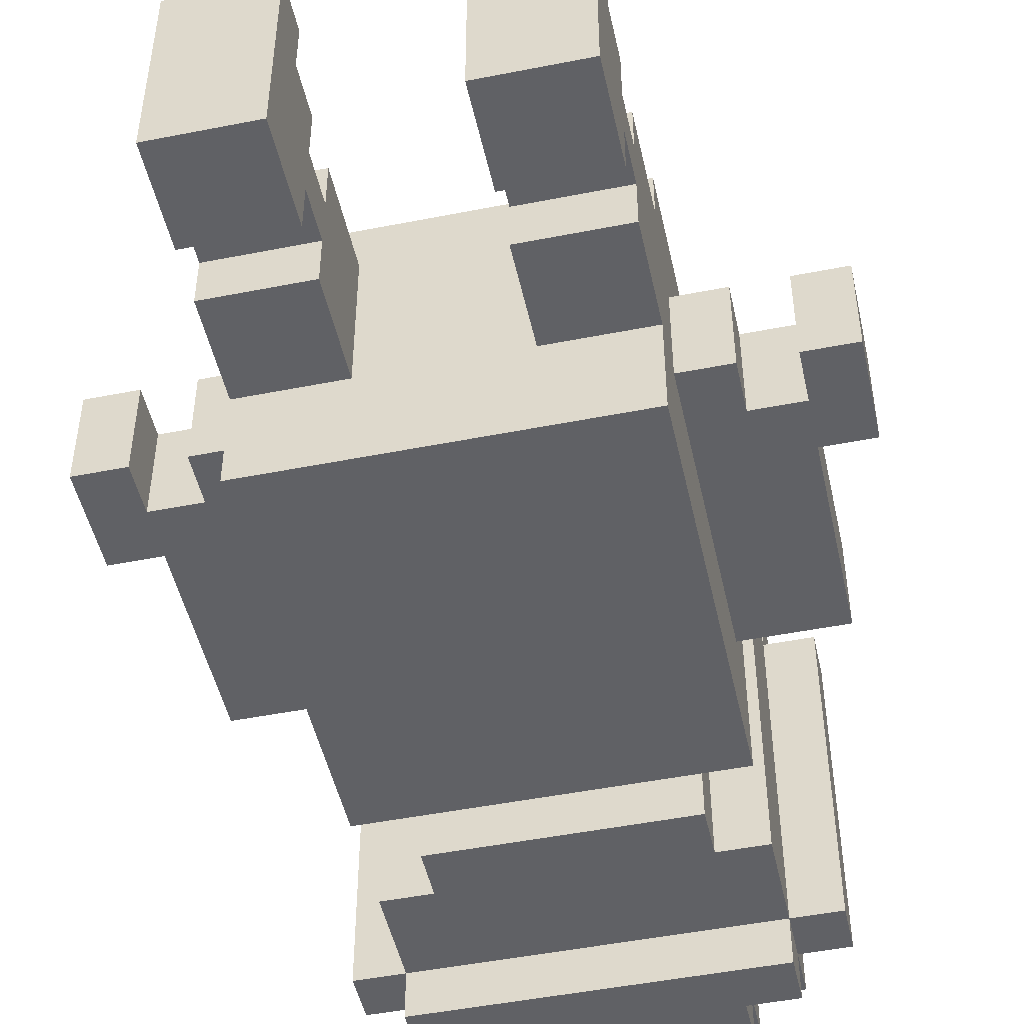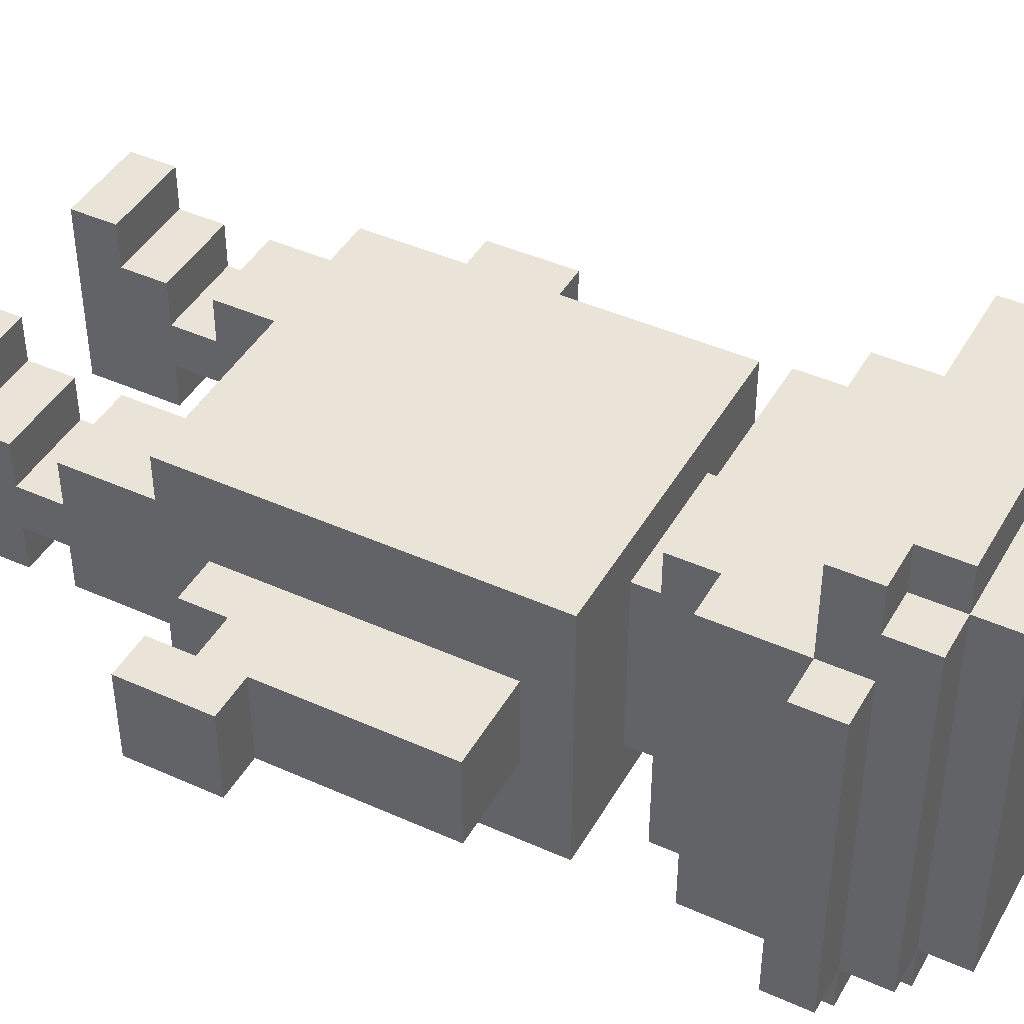
<metadata>
{"format":"obj","ext":"obj","renderer":"f3d","projection":"perspective","resolution":1024,"background":"white","views":[{"elev":-48.8,"azim":12.4,"up":"+Z"},{"elev":43.5,"azim":117.9,"up":"+Z"}]}
</metadata>
<code>
o
v -4 7.1 -2.6
v -3.3 7.1 -2.6
v -4 7.2 -2.6
v -3.9 7.2 -2.6
v -3.4 7.2 -2.6
v -3.3 7.2 -2.6
v -3.9 7.3 -2.6
v -3.4 7.3 -2.6
v -4 7.2 -2.7
v -3.9 7.2 -2.7
v -3.4 7.2 -2.7
v -3.3 7.2 -2.7
v -4 7.3 -2.7
v -3.9 7.3 -2.7
v -3.4 7.3 -2.7
v -3.3 7.3 -2.7
v -3.9 7.4 -2.7
v -3.4 7.4 -2.7
v -3.9 6.8 -2.8
v -3.7 6.8 -2.8
v -3.6 6.8 -2.8
v -3.4 6.8 -2.8
v -4 6.9 -2.8
v -3.9 6.9 -2.8
v -3.7 6.9 -2.8
v -3.6 6.9 -2.8
v -3.4 6.9 -2.8
v -3.3 6.9 -2.8
v -3.9 7 -2.8
v -3.8 7 -2.8
v -3.7 7 -2.8
v -3.6 7 -2.8
v -3.5 7 -2.8
v -3.4 7 -2.8
v -4.1 7.1 -2.8
v -4 7.1 -2.8
v -3.9 7.1 -2.8
v -3.8 7.1 -2.8
v -3.7 7.1 -2.8
v -3.6 7.1 -2.8
v -3.5 7.1 -2.8
v -3.4 7.1 -2.8
v -3.3 7.1 -2.8
v -3.2 7.1 -2.8
v -4.1 7.2 -2.8
v -4 7.2 -2.8
v -3.9 7.2 -2.8
v -3.4 7.2 -2.8
v -3.3 7.2 -2.8
v -3.2 7.2 -2.8
v -3.9 7.3 -2.8
v -3.4 7.3 -2.8
v -4 5.4 -2.9
v -3.8 5.4 -2.9
v -3.5 5.4 -2.9
v -3.3 5.4 -2.9
v -4 5.5 -2.9
v -3.8 5.5 -2.9
v -3.5 5.5 -2.9
v -3.3 5.5 -2.9
v -4 5.9 -2.9
v -3.3 5.9 -2.9
v -3.8 6.1 -2.9
v -3.5 6.1 -2.9
v -3.8 6.6 -2.9
v -3.7 6.6 -2.9
v -3.6 6.6 -2.9
v -3.5 6.6 -2.9
v -4 6.7 -2.9
v -3.7 6.7 -2.9
v -3.6 6.7 -2.9
v -3.3 6.7 -2.9
v -4 5.5 -3
v -3.8 5.5 -3
v -3.5 5.5 -3
v -3.3 5.5 -3
v -4 5.6 -3
v -3.8 5.6 -3
v -3.5 5.6 -3
v -3.3 5.6 -3
v -4 5.7 -3
v -3.8 5.7 -3
v -3.5 5.7 -3
v -3.3 5.7 -3
v -4 5.9 -3
v -3.8 5.9 -3
v -3.5 5.9 -3
v -3.3 5.9 -3
v -3.8 6.7 -3
v -3.7 6.7 -3
v -3.6 6.7 -3
v -3.5 6.7 -3
v -3.8 6.8 -3
v -3.5 6.8 -3
v -4 5.6 -3.1
v -3.8 5.6 -3.1
v -3.5 5.6 -3.1
v -3.3 5.6 -3.1
v -4 5.7 -3.1
v -3.8 5.7 -3.1
v -3.5 5.7 -3.1
v -3.3 5.7 -3.1
v -4.3 6 -3.1
v -4.2 6 -3.1
v -4.1 6 -3.1
v -4 6 -3.1
v -3.3 6 -3.1
v -3.2 6 -3.1
v -3.1 6 -3.1
v -3 6 -3.1
v -4.2 6.1 -3.1
v -4.1 6.1 -3.1
v -3.2 6.1 -3.1
v -3.1 6.1 -3.1
v -4.3 6.2 -3.1
v -4.2 6.2 -3.1
v -4 6.2 -3.1
v -3.3 6.2 -3.1
v -3.1 6.2 -3.1
v -3 6.2 -3.1
v -4.2 6.6 -3.1
v -4 6.6 -3.1
v -3.3 6.6 -3.1
v -3.1 6.6 -3.1
v -3.9 7.2 -2.7
v -3.4 7.2 -2.7
v -3.9 7.3 -2.7
v -3.4 7.3 -2.7
v -4 5.6 -3.2
v -3.8 5.6 -3.2
v -3.5 5.6 -3.2
v -3.3 5.6 -3.2
v -4 5.7 -3.2
v -3.8 5.7 -3.2
v -3.5 5.7 -3.2
v -3.3 5.7 -3.2
v -4 5.4 -3.3
v -3.8 5.4 -3.3
v -3.5 5.4 -3.3
v -3.3 5.4 -3.3
v -4 5.5 -3.3
v -3.8 5.5 -3.3
v -3.5 5.5 -3.3
v -3.3 5.5 -3.3
v -4 5.6 -3.3
v -3.8 5.6 -3.3
v -3.5 5.6 -3.3
v -3.3 5.6 -3.3
v -4 5.7 -3.3
v -3.8 5.7 -3.3
v -3.5 5.7 -3.3
v -3.3 5.7 -3.3
v -4 5.9 -3.3
v -3.8 5.9 -3.3
v -3.5 5.9 -3.3
v -3.3 5.9 -3.3
v -4.3 6 -3.3
v -4.2 6 -3.3
v -4.1 6 -3.3
v -4 6 -3.3
v -3.3 6 -3.3
v -3.2 6 -3.3
v -3.1 6 -3.3
v -3 6 -3.3
v -4.2 6.1 -3.3
v -4.1 6.1 -3.3
v -3.2 6.1 -3.3
v -3.1 6.1 -3.3
v -4.3 6.2 -3.3
v -4.2 6.2 -3.3
v -4 6.2 -3.3
v -3.3 6.2 -3.3
v -3.1 6.2 -3.3
v -3 6.2 -3.3
v -4.2 6.6 -3.3
v -4 6.6 -3.3
v -3.3 6.6 -3.3
v -3.1 6.6 -3.3
v -3.8 6.7 -3.4
v -3.5 6.7 -3.4
v -3.8 6.8 -3.4
v -3.5 6.8 -3.4
v -4 5.9 -3.5
v -3.3 5.9 -3.5
v -4 6.7 -3.5
v -3.3 6.7 -3.5
v -3.9 6.8 -3.5
v -3.4 6.8 -3.5
v -4 6.9 -3.5
v -3.9 6.9 -3.5
v -3.4 6.9 -3.5
v -3.3 6.9 -3.5
v -4.1 7.1 -3.5
v -4 7.1 -3.5
v -3.3 7.1 -3.5
v -3.2 7.1 -3.5
v -4.1 7.2 -3.5
v -4 7.2 -3.5
v -3.9 7.2 -3.5
v -3.4 7.2 -3.5
v -3.3 7.2 -3.5
v -3.2 7.2 -3.5
v -4 7.3 -3.5
v -3.9 7.3 -3.5
v -3.4 7.3 -3.5
v -3.3 7.3 -3.5
v -3.9 7.4 -3.5
v -3.4 7.4 -3.5
v -4 7.1 -3.6
v -3.3 7.1 -3.6
v -4 7.2 -3.6
v -3.9 7.2 -3.6
v -3.4 7.2 -3.6
v -3.3 7.2 -3.6
v -3.9 7.3 -3.6
v -3.4 7.3 -3.6
v -4.3 6 -3.1
v -4.3 6.2 -3.1
v -4.3 6 -3.3
v -4.3 6.2 -3.3
v -4.2 6.2 -3.1
v -4.2 6.6 -3.1
v -4.2 6.2 -3.3
v -4.2 6.6 -3.3
v -4.1 7.1 -2.8
v -4.1 7.2 -2.8
v -4.1 6 -3.1
v -4.1 6.1 -3.1
v -4.1 6 -3.3
v -4.1 6.1 -3.3
v -4.1 7.1 -3.5
v -4.1 7.2 -3.5
v -4 7.1 -2.6
v -4 7.2 -2.6
v -4 7.2 -2.7
v -4 7.3 -2.7
v -4 6.9 -2.8
v -4 7.1 -2.8
v -4 7.2 -2.8
v -4 5.4 -2.9
v -4 5.5 -2.9
v -4 5.9 -2.9
v -4 6.7 -2.9
v -4 5.5 -3
v -4 5.6 -3
v -4 5.7 -3
v -4 5.9 -3
v -4 5.6 -3.1
v -4 5.7 -3.1
v -4 6 -3.1
v -4 6.2 -3.1
v -4 6.6 -3.1
v -4 5.6 -3.2
v -4 5.7 -3.2
v -4 5.4 -3.3
v -4 5.5 -3.3
v -4 5.6 -3.3
v -4 5.7 -3.3
v -4 5.9 -3.3
v -4 6 -3.3
v -4 6.2 -3.3
v -4 6.6 -3.3
v -4 5.9 -3.5
v -4 6.7 -3.5
v -4 6.9 -3.5
v -4 7.1 -3.5
v -4 7.2 -3.5
v -4 7.3 -3.5
v -4 7.1 -3.6
v -4 7.2 -3.6
v -3.9 7.2 -2.6
v -3.9 7.3 -2.6
v -3.9 7.2 -2.7
v -3.9 7.3 -2.7
v -3.9 7.4 -2.7
v -3.9 6.8 -2.8
v -3.9 6.9 -2.8
v -3.9 6.8 -3.5
v -3.9 6.9 -3.5
v -3.9 7.2 -3.5
v -3.9 7.3 -3.5
v -3.9 7.4 -3.5
v -3.9 7.2 -3.6
v -3.9 7.3 -3.6
v -3.8 6.7 -3
v -3.8 6.8 -3
v -3.8 6.7 -3.4
v -3.8 6.8 -3.4
v -3.5 5.4 -2.9
v -3.5 5.5 -2.9
v -3.5 5.5 -3
v -3.5 5.6 -3
v -3.5 5.7 -3
v -3.5 5.9 -3
v -3.5 5.6 -3.1
v -3.5 5.7 -3.1
v -3.5 5.6 -3.2
v -3.5 5.7 -3.2
v -3.5 5.4 -3.3
v -3.5 5.5 -3.3
v -3.5 5.6 -3.3
v -3.5 5.7 -3.3
v -3.5 5.9 -3.3
v -3.4 7.2 -2.7
v -3.4 7.3 -2.7
v -3.4 7.2 -2.8
v -3.4 7.3 -2.8
v -3.1 6 -3.1
v -3.1 6.1 -3.1
v -3.1 6 -3.3
v -3.1 6.1 -3.3
v -4.2 6 -3.1
v -4.2 6.1 -3.1
v -4.2 6 -3.3
v -4.2 6.1 -3.3
v -3.9 7.2 -2.7
v -3.9 7.3 -2.7
v -3.9 7.2 -2.8
v -3.9 7.3 -2.8
v -3.8 5.4 -2.9
v -3.8 5.5 -2.9
v -3.8 5.5 -3
v -3.8 5.6 -3
v -3.8 5.7 -3
v -3.8 5.9 -3
v -3.8 5.6 -3.1
v -3.8 5.7 -3.1
v -3.8 5.6 -3.2
v -3.8 5.7 -3.2
v -3.8 5.4 -3.3
v -3.8 5.5 -3.3
v -3.8 5.6 -3.3
v -3.8 5.7 -3.3
v -3.8 5.9 -3.3
v -3.5 6.7 -3
v -3.5 6.8 -3
v -3.5 6.7 -3.4
v -3.5 6.8 -3.4
v -3.4 7.2 -2.6
v -3.4 7.3 -2.6
v -3.4 7.2 -2.7
v -3.4 7.3 -2.7
v -3.4 7.4 -2.7
v -3.4 6.8 -2.8
v -3.4 6.9 -2.8
v -3.4 6.8 -3.5
v -3.4 6.9 -3.5
v -3.4 7.2 -3.5
v -3.4 7.3 -3.5
v -3.4 7.4 -3.5
v -3.4 7.2 -3.6
v -3.4 7.3 -3.6
v -3.3 7.1 -2.6
v -3.3 7.2 -2.6
v -3.3 7.2 -2.7
v -3.3 7.3 -2.7
v -3.3 6.9 -2.8
v -3.3 7.1 -2.8
v -3.3 7.2 -2.8
v -3.3 5.4 -2.9
v -3.3 5.5 -2.9
v -3.3 5.9 -2.9
v -3.3 6.7 -2.9
v -3.3 5.5 -3
v -3.3 5.6 -3
v -3.3 5.7 -3
v -3.3 5.9 -3
v -3.3 5.6 -3.1
v -3.3 5.7 -3.1
v -3.3 6 -3.1
v -3.3 6.2 -3.1
v -3.3 6.6 -3.1
v -3.3 5.6 -3.2
v -3.3 5.7 -3.2
v -3.3 5.4 -3.3
v -3.3 5.5 -3.3
v -3.3 5.6 -3.3
v -3.3 5.7 -3.3
v -3.3 5.9 -3.3
v -3.3 6 -3.3
v -3.3 6.2 -3.3
v -3.3 6.6 -3.3
v -3.3 5.9 -3.5
v -3.3 6.7 -3.5
v -3.3 6.9 -3.5
v -3.3 7.1 -3.5
v -3.3 7.2 -3.5
v -3.3 7.3 -3.5
v -3.3 7.1 -3.6
v -3.3 7.2 -3.6
v -3.2 7.1 -2.8
v -3.2 7.2 -2.8
v -3.2 6 -3.1
v -3.2 6.1 -3.1
v -3.2 6 -3.3
v -3.2 6.1 -3.3
v -3.2 7.1 -3.5
v -3.2 7.2 -3.5
v -3.1 6.2 -3.1
v -3.1 6.6 -3.1
v -3.1 6.2 -3.3
v -3.1 6.6 -3.3
v -3 6 -3.1
v -3 6.2 -3.1
v -3 6 -3.3
v -3 6.2 -3.3
v -4 5.4 -2.9
v -4 5.4 -3.3
v -3.8 5.4 -2.9
v -3.8 5.4 -3.3
v -3.5 5.4 -2.9
v -3.5 5.4 -3.3
v -3.3 5.4 -2.9
v -3.3 5.4 -3.3
v -4 5.7 -3
v -4 5.7 -3.1
v -4 5.7 -3.2
v -4 5.7 -3.3
v -3.8 5.7 -3
v -3.8 5.7 -3.1
v -3.8 5.7 -3.2
v -3.8 5.7 -3.3
v -3.5 5.7 -3
v -3.5 5.7 -3.1
v -3.5 5.7 -3.2
v -3.5 5.7 -3.3
v -3.3 5.7 -3
v -3.3 5.7 -3.1
v -3.3 5.7 -3.2
v -3.3 5.7 -3.3
v -4 5.9 -2.9
v -4 5.9 -3
v -4 5.9 -3.3
v -4 5.9 -3.5
v -3.8 5.9 -3
v -3.8 5.9 -3.3
v -3.5 5.9 -3
v -3.5 5.9 -3.3
v -3.3 5.9 -2.9
v -3.3 5.9 -3
v -3.3 5.9 -3.3
v -3.3 5.9 -3.5
v -4.3 6 -3.1
v -4.3 6 -3.3
v -4.2 6 -3.1
v -4.2 6 -3.3
v -4.1 6 -3.1
v -4.1 6 -3.3
v -4 6 -3.1
v -4 6 -3.3
v -3.3 6 -3.1
v -3.3 6 -3.3
v -3.2 6 -3.1
v -3.2 6 -3.3
v -3.1 6 -3.1
v -3.1 6 -3.3
v -3 6 -3.1
v -3 6 -3.3
v -4.2 6.1 -3.1
v -4.2 6.1 -3.3
v -4.1 6.1 -3.1
v -4.1 6.1 -3.3
v -3.2 6.1 -3.1
v -3.2 6.1 -3.3
v -3.1 6.1 -3.1
v -3.1 6.1 -3.3
v -3.9 6.8 -2.8
v -3.9 6.8 -3.5
v -3.8 6.8 -3
v -3.8 6.8 -3.4
v -3.7 6.8 -2.8
v -3.7 6.8 -2.9
v -3.6 6.8 -2.8
v -3.6 6.8 -2.9
v -3.5 6.8 -3
v -3.5 6.8 -3.4
v -3.4 6.8 -2.8
v -3.4 6.8 -3.5
v -4 6.9 -2.8
v -4 6.9 -3.5
v -3.9 6.9 -2.8
v -3.9 6.9 -3.5
v -3.4 6.9 -2.8
v -3.4 6.9 -3.5
v -3.3 6.9 -2.8
v -3.3 6.9 -3.5
v -4.1 7.1 -2.8
v -4.1 7.1 -3.5
v -4 7.1 -2.6
v -4 7.1 -2.8
v -4 7.1 -3.5
v -4 7.1 -3.6
v -3.9 7.1 -2.8
v -3.8 7.1 -2.8
v -3.7 7.1 -2.8
v -3.6 7.1 -2.8
v -3.5 7.1 -2.8
v -3.4 7.1 -2.8
v -3.3 7.1 -2.6
v -3.3 7.1 -2.8
v -3.3 7.1 -3.5
v -3.3 7.1 -3.6
v -3.2 7.1 -2.8
v -3.2 7.1 -3.5
v -3.9 7.3 -2.7
v -3.9 7.3 -2.8
v -3.4 7.3 -2.7
v -3.4 7.3 -2.8
v -4 5.5 -2.9
v -4 5.5 -3
v -3.8 5.5 -2.9
v -3.8 5.5 -3
v -3.5 5.5 -2.9
v -3.5 5.5 -3
v -3.3 5.5 -2.9
v -3.3 5.5 -3
v -4 5.6 -3
v -4 5.6 -3.1
v -4 5.6 -3.2
v -4 5.6 -3.3
v -3.8 5.6 -3
v -3.8 5.6 -3.1
v -3.8 5.6 -3.2
v -3.8 5.6 -3.3
v -3.5 5.6 -3
v -3.5 5.6 -3.1
v -3.5 5.6 -3.2
v -3.5 5.6 -3.3
v -3.3 5.6 -3
v -3.3 5.6 -3.1
v -3.3 5.6 -3.2
v -3.3 5.6 -3.3
v -4.3 6.2 -3.1
v -4.3 6.2 -3.3
v -4.2 6.2 -3.1
v -4.2 6.2 -3.3
v -3.1 6.2 -3.1
v -3.1 6.2 -3.3
v -3 6.2 -3.1
v -3 6.2 -3.3
v -4.2 6.6 -3.1
v -4.2 6.6 -3.3
v -4 6.6 -3.1
v -4 6.6 -3.3
v -3.3 6.6 -3.1
v -3.3 6.6 -3.3
v -3.1 6.6 -3.1
v -3.1 6.6 -3.3
v -4 6.7 -2.9
v -4 6.7 -3.5
v -3.8 6.7 -3
v -3.8 6.7 -3.4
v -3.7 6.7 -2.9
v -3.7 6.7 -3
v -3.6 6.7 -2.9
v -3.6 6.7 -3
v -3.5 6.7 -3
v -3.5 6.7 -3.4
v -3.3 6.7 -2.9
v -3.3 6.7 -3.5
v -4.1 7.2 -2.8
v -4.1 7.2 -3.5
v -4 7.2 -2.6
v -4 7.2 -2.7
v -4 7.2 -2.8
v -4 7.2 -3.5
v -4 7.2 -3.6
v -3.9 7.2 -2.6
v -3.9 7.2 -2.7
v -3.9 7.2 -2.8
v -3.9 7.2 -3.5
v -3.9 7.2 -3.6
v -3.4 7.2 -2.6
v -3.4 7.2 -2.7
v -3.4 7.2 -2.8
v -3.4 7.2 -3.5
v -3.4 7.2 -3.6
v -3.3 7.2 -2.6
v -3.3 7.2 -2.7
v -3.3 7.2 -2.8
v -3.3 7.2 -3.5
v -3.3 7.2 -3.6
v -3.2 7.2 -2.8
v -3.2 7.2 -3.5
v -4 7.3 -2.7
v -4 7.3 -3.5
v -3.9 7.3 -2.6
v -3.9 7.3 -2.7
v -3.9 7.3 -3.5
v -3.9 7.3 -3.6
v -3.4 7.3 -2.6
v -3.4 7.3 -2.7
v -3.4 7.3 -3.5
v -3.4 7.3 -3.6
v -3.3 7.3 -2.7
v -3.3 7.3 -3.5
v -3.9 7.4 -2.7
v -3.9 7.4 -3.5
v -3.4 7.4 -2.7
v -3.4 7.4 -3.5
f 1 2 3
f 3 2 4
f 4 2 5
f 5 2 6
f 4 5 7
f 7 5 8
f 9 10 13
f 13 10 14
f 11 12 15
f 15 12 16
f 14 15 17
f 17 15 18
f 19 20 24
f 20 21 25
f 24 20 25
f 21 22 26
f 25 21 26
f 26 22 27
f 24 25 29
f 27 28 29
f 26 27 29
f 25 26 29
f 23 24 29
f 29 28 30
f 30 28 31
f 31 28 32
f 32 28 33
f 33 28 34
f 23 29 36
f 29 30 37
f 36 29 37
f 30 31 38
f 37 30 38
f 31 32 39
f 38 31 39
f 32 33 40
f 39 32 40
f 33 34 41
f 40 33 41
f 34 28 42
f 41 34 42
f 42 28 43
f 35 36 45
f 45 36 46
f 43 44 49
f 49 44 50
f 47 48 51
f 51 48 52
f 53 54 57
f 57 54 58
f 55 56 59
f 59 56 60
f 61 62 63
f 63 62 64
f 61 63 65
f 63 64 65
f 65 64 66
f 66 64 67
f 64 62 68
f 67 64 68
f 61 65 69
f 65 66 69
f 66 67 70
f 69 66 70
f 67 68 71
f 70 67 71
f 68 62 72
f 71 68 72
f 73 74 77
f 77 74 78
f 75 76 79
f 79 76 80
f 81 82 85
f 85 82 86
f 83 84 87
f 87 84 88
f 89 90 93
f 91 92 93
f 90 91 93
f 93 92 94
f 95 96 99
f 99 96 100
f 97 98 101
f 101 98 102
f 103 104 111
f 105 106 112
f 107 108 113
f 109 110 114
f 103 111 115
f 111 112 115
f 115 112 116
f 112 106 117
f 116 112 117
f 113 114 118
f 107 113 118
f 114 110 119
f 118 114 119
f 119 110 120
f 116 117 121
f 121 117 122
f 118 119 123
f 123 119 124
f 127 126 125
f 128 126 127
f 133 130 129
f 134 130 133
f 135 132 131
f 136 132 135
f 141 138 137
f 142 138 141
f 143 140 139
f 144 140 143
f 145 142 141
f 146 142 145
f 147 144 143
f 148 144 147
f 153 150 149
f 154 150 153
f 155 152 151
f 156 152 155
f 165 158 157
f 166 160 159
f 167 162 161
f 168 164 163
f 169 165 157
f 169 166 165
f 170 166 169
f 171 160 166
f 171 166 170
f 172 168 167
f 172 167 161
f 173 164 168
f 173 168 172
f 174 164 173
f 175 171 170
f 176 171 175
f 177 173 172
f 178 173 177
f 181 180 179
f 182 180 181
f 185 184 183
f 186 184 185
f 190 188 187
f 191 188 190
f 194 190 189
f 194 192 191
f 194 191 190
f 195 192 194
f 197 194 193
f 198 194 197
f 201 196 195
f 202 196 201
f 203 199 198
f 204 199 203
f 205 201 200
f 206 201 205
f 207 205 204
f 208 205 207
f 211 210 209
f 212 210 211
f 213 210 212
f 214 210 213
f 215 213 212
f 216 213 215
f 217 218 219
f 219 218 220
f 221 222 223
f 223 222 224
f 227 228 229
f 229 228 230
f 225 226 231
f 231 226 232
f 233 234 235
f 233 235 238
f 235 236 238
f 238 236 239
f 240 241 244
f 242 243 247
f 244 245 248
f 246 247 249
f 247 243 250
f 249 247 250
f 250 243 251
f 251 243 252
f 244 248 253
f 248 249 253
f 249 250 253
f 253 250 254
f 240 244 255
f 244 253 256
f 255 244 256
f 256 253 257
f 254 250 258
f 258 250 259
f 259 250 260
f 252 243 262
f 260 261 263
f 261 262 263
f 259 260 263
f 262 243 264
f 263 262 264
f 237 238 265
f 265 238 266
f 239 236 267
f 267 236 268
f 266 267 269
f 269 267 270
f 271 272 273
f 273 272 274
f 276 277 278
f 278 277 279
f 274 275 281
f 281 275 282
f 280 281 283
f 283 281 284
f 285 286 287
f 287 286 288
f 289 290 291
f 291 292 295
f 293 294 296
f 291 295 297
f 295 296 297
f 296 294 298
f 297 296 298
f 289 291 299
f 291 297 300
f 299 291 300
f 300 297 301
f 298 294 302
f 302 294 303
f 304 305 306
f 306 305 307
f 308 309 310
f 310 309 311
f 314 313 312
f 315 313 314
f 318 317 316
f 319 317 318
f 322 321 320
f 326 323 322
f 327 325 324
f 328 326 322
f 328 327 326
f 329 325 327
f 329 327 328
f 330 322 320
f 331 328 322
f 331 322 330
f 332 328 331
f 333 325 329
f 334 325 333
f 337 336 335
f 338 336 337
f 341 340 339
f 342 340 341
f 346 345 344
f 347 345 346
f 349 343 342
f 350 343 349
f 351 349 348
f 352 349 351
f 355 354 353
f 358 355 353
f 358 356 355
f 359 356 358
f 364 361 360
f 367 363 362
f 368 365 364
f 369 367 366
f 370 363 367
f 370 367 369
f 371 363 370
f 372 363 371
f 373 368 364
f 373 369 368
f 373 370 369
f 374 370 373
f 375 364 360
f 376 373 364
f 376 364 375
f 377 373 376
f 378 370 374
f 379 370 378
f 380 370 379
f 382 363 372
f 383 381 380
f 383 382 381
f 383 380 379
f 384 363 382
f 384 382 383
f 385 358 357
f 386 358 385
f 387 356 359
f 388 356 387
f 389 387 386
f 390 387 389
f 395 394 393
f 396 394 395
f 397 392 391
f 398 392 397
f 401 400 399
f 402 400 401
f 405 404 403
f 406 404 405
f 407 408 409
f 409 408 410
f 411 412 413
f 413 412 414
f 415 416 419
f 419 416 420
f 417 418 421
f 421 418 422
f 423 424 427
f 427 424 428
f 425 426 429
f 429 426 430
f 431 432 435
f 433 434 436
f 431 435 437
f 435 436 437
f 436 434 438
f 437 436 438
f 431 437 439
f 439 437 440
f 438 434 441
f 441 434 442
f 443 444 445
f 445 444 446
f 447 448 449
f 449 448 450
f 451 452 453
f 453 452 454
f 455 456 457
f 457 456 458
f 459 460 461
f 461 460 462
f 463 464 465
f 465 464 466
f 467 468 469
f 469 468 470
f 467 469 471
f 471 469 472
f 471 472 473
f 472 469 474
f 473 472 474
f 473 474 475
f 474 469 475
f 470 468 476
f 473 475 477
f 475 476 477
f 476 468 478
f 477 476 478
f 479 480 481
f 481 480 482
f 483 484 485
f 485 484 486
f 487 488 490
f 490 488 491
f 489 490 493
f 489 493 494
f 489 494 495
f 489 495 496
f 489 496 497
f 489 497 498
f 489 498 499
f 499 498 500
f 491 492 501
f 501 492 502
f 500 501 503
f 503 501 504
f 505 506 507
f 507 506 508
f 511 510 509
f 512 510 511
f 515 514 513
f 516 514 515
f 521 518 517
f 522 518 521
f 523 520 519
f 524 520 523
f 529 526 525
f 530 526 529
f 531 528 527
f 532 528 531
f 535 534 533
f 536 534 535
f 539 538 537
f 540 538 539
f 543 542 541
f 544 542 543
f 547 546 545
f 548 546 547
f 551 550 549
f 552 550 551
f 553 551 549
f 554 551 553
f 555 554 553
f 556 554 555
f 557 556 555
f 558 550 552
f 559 557 555
f 559 558 557
f 560 550 558
f 560 558 559
f 565 562 561
f 566 562 565
f 568 564 563
f 569 564 568
f 571 567 566
f 572 567 571
f 574 570 569
f 575 570 574
f 578 574 573
f 579 574 578
f 581 577 576
f 582 577 581
f 583 581 580
f 584 581 583
f 588 586 585
f 589 586 588
f 591 588 587
f 592 588 591
f 593 590 589
f 594 590 593
f 595 593 592
f 596 593 595
f 599 598 597
f 600 598 599

</code>
